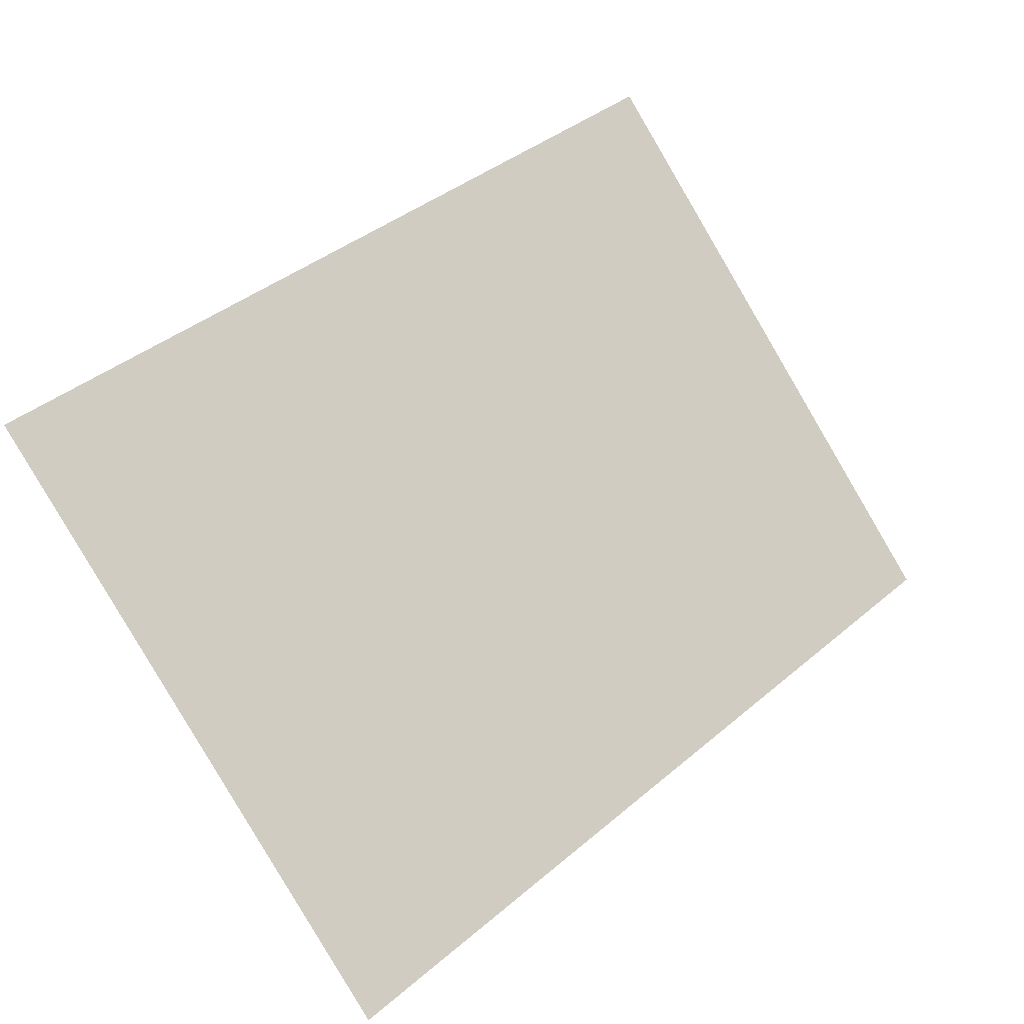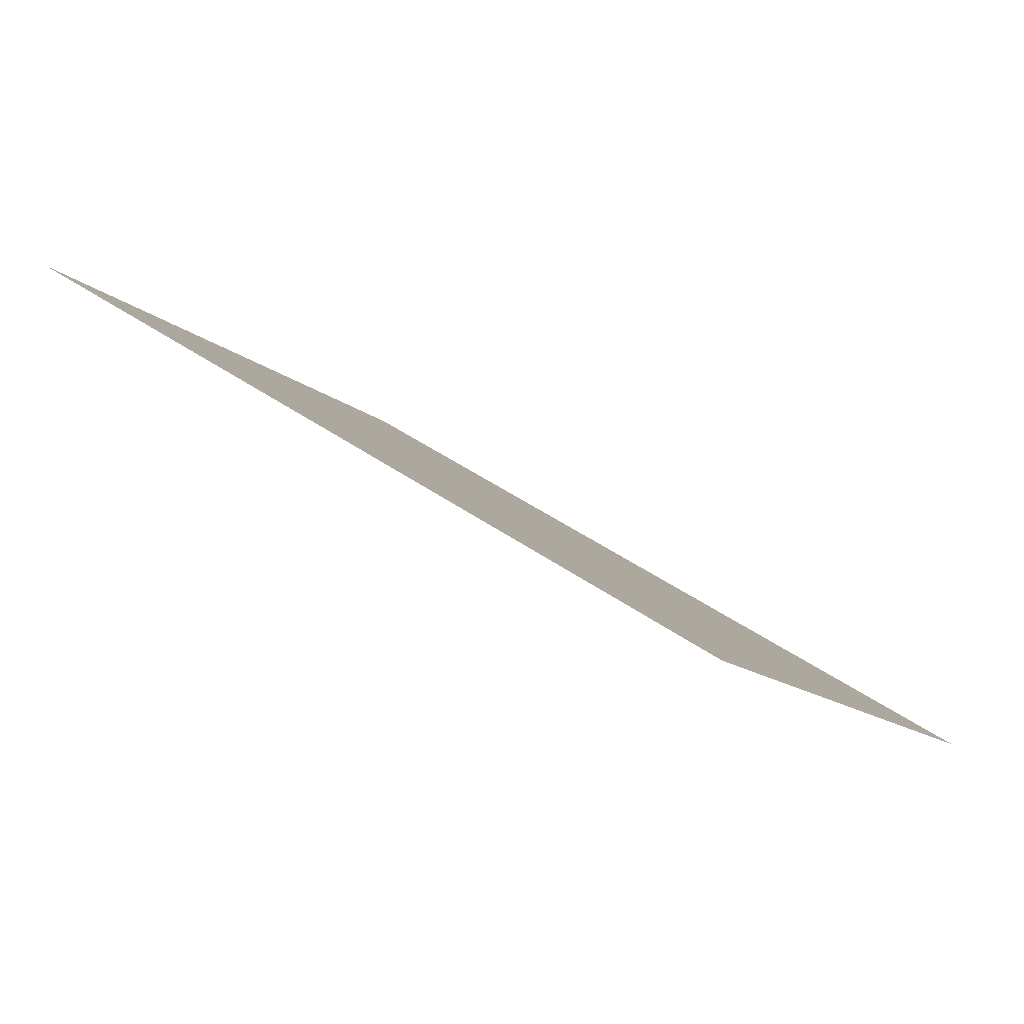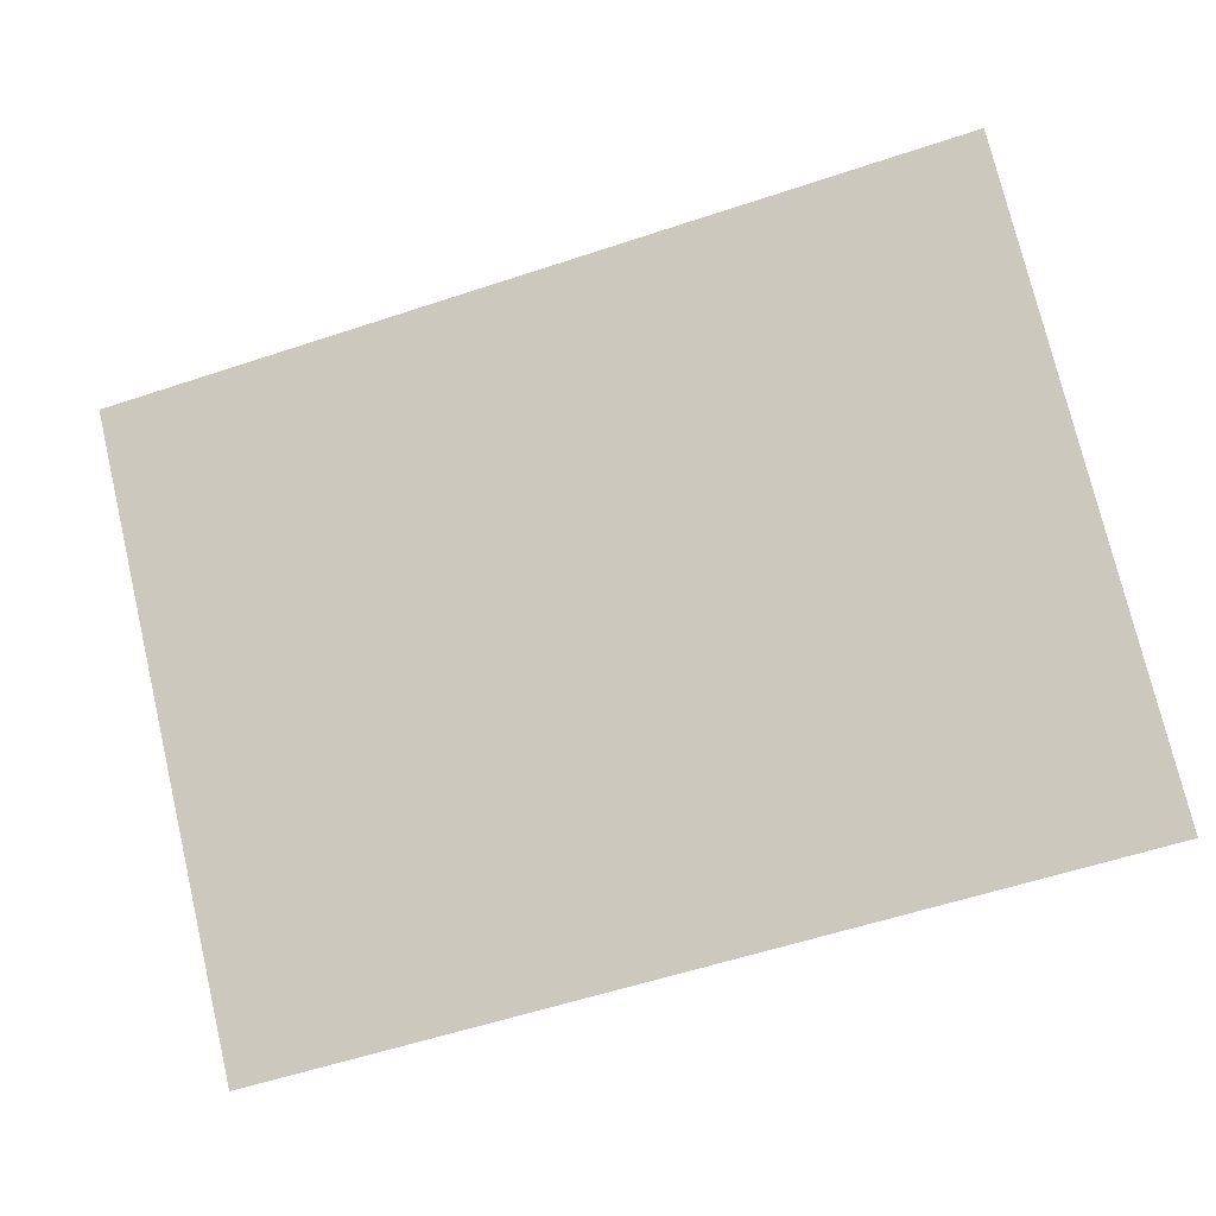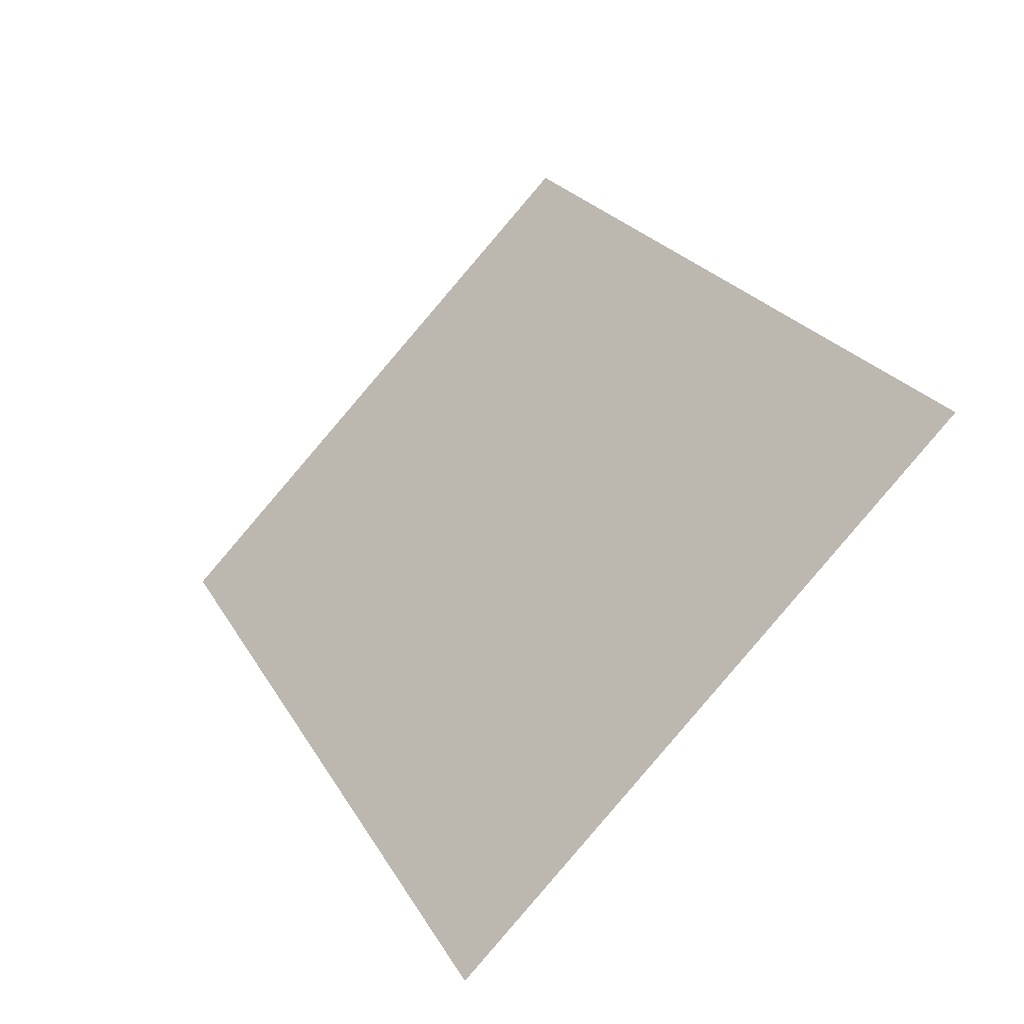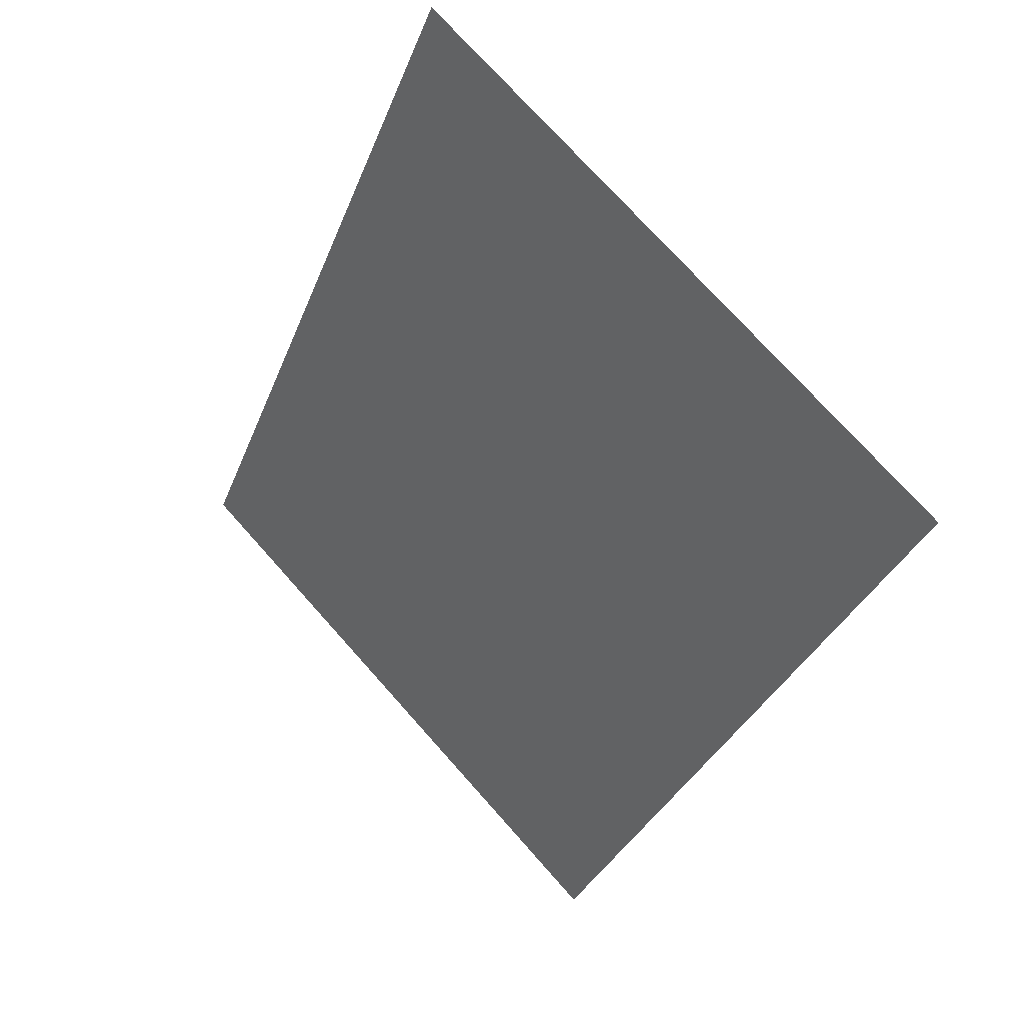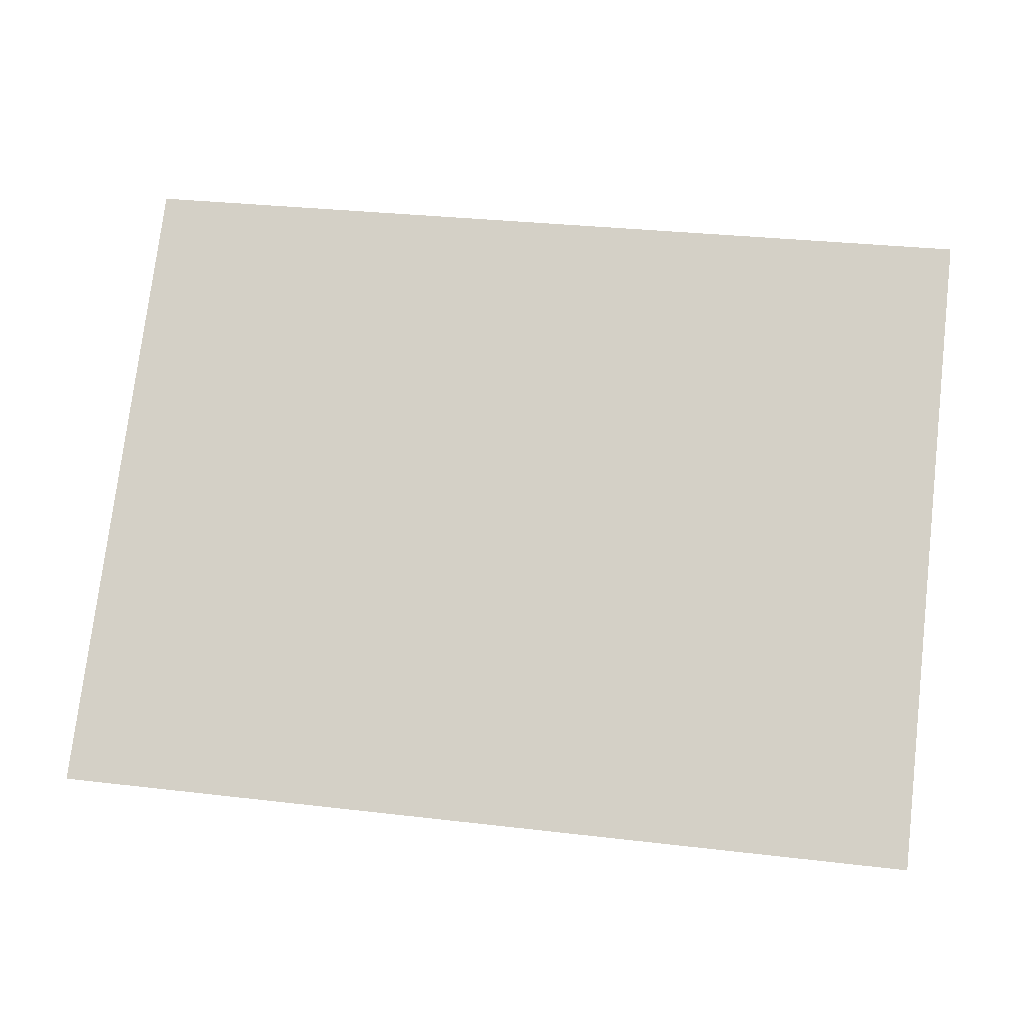
<metadata>
{"format":"obj","ext":"obj","renderer":"f3d","projection":"perspective","resolution":1024,"background":"white","views":[{"elev":40.3,"azim":-45.8,"up":"+Z"},{"elev":40.0,"azim":-138.2,"up":"+Z"},{"elev":-58.2,"azim":-161.1,"up":"+Z"},{"elev":24.1,"azim":-113.3,"up":"+Y"},{"elev":-33.7,"azim":70.5,"up":"+Y"},{"elev":30.6,"azim":-170.4,"up":"+Y"}]}
</metadata>
<code>
v 12.7 44.01 7.532e-07
v 12.7 50.8 6.788
v 0 50.8 6.788
v 0 44.01 7.532e-07
f 2 1 3
f 1 4 3

</code>
